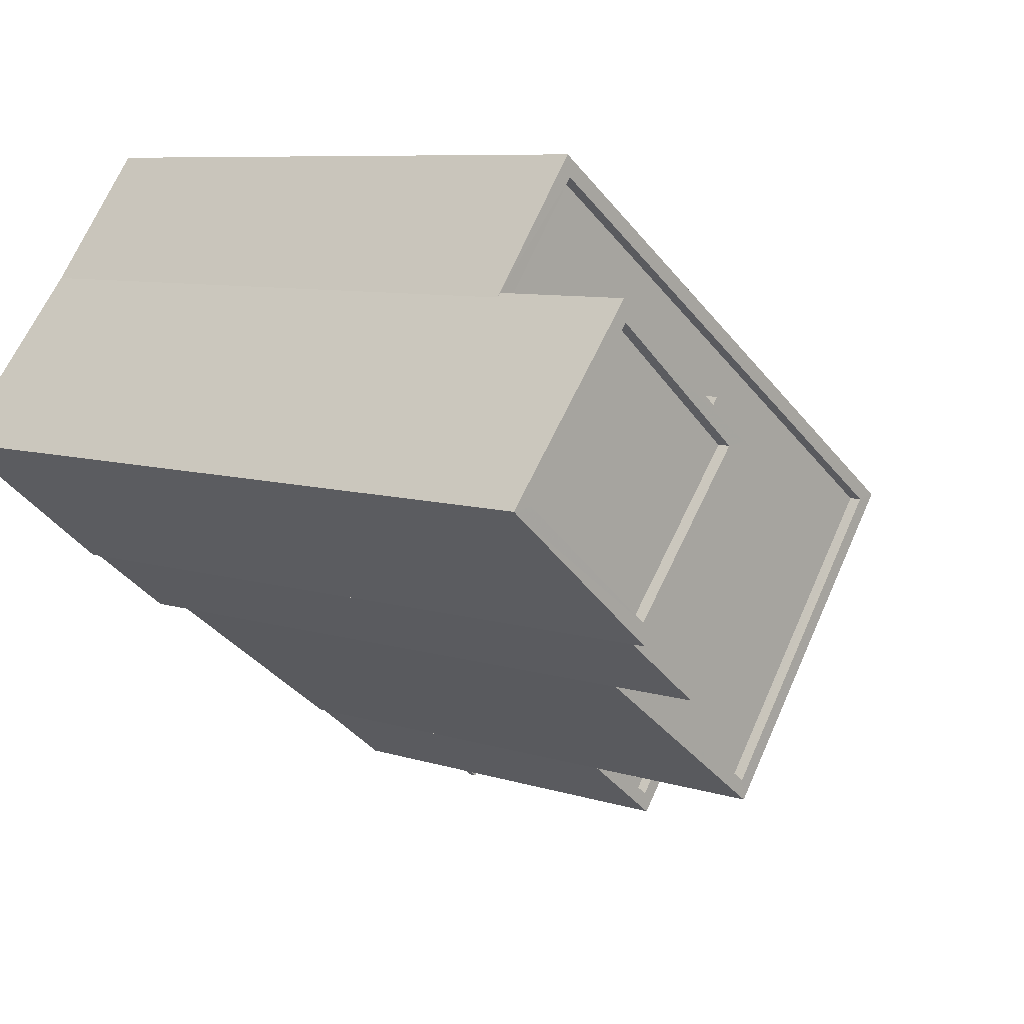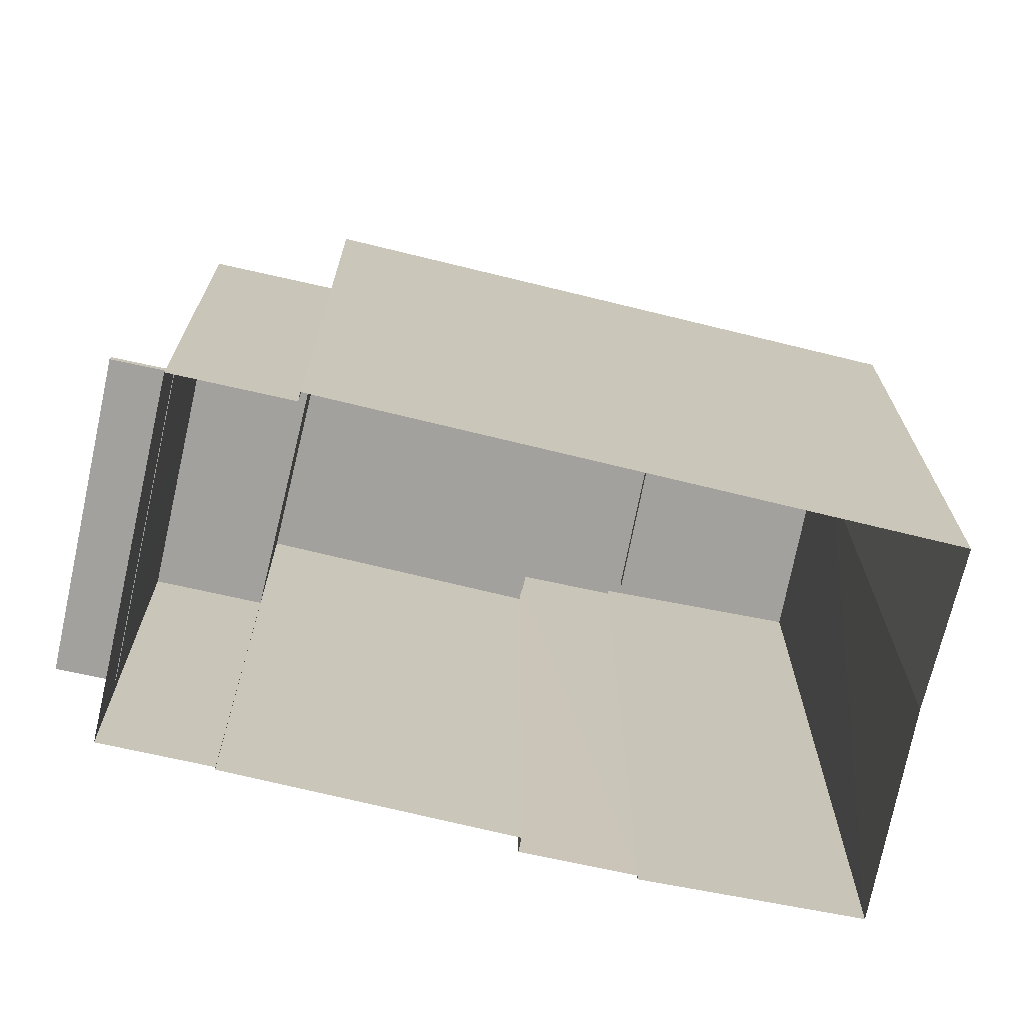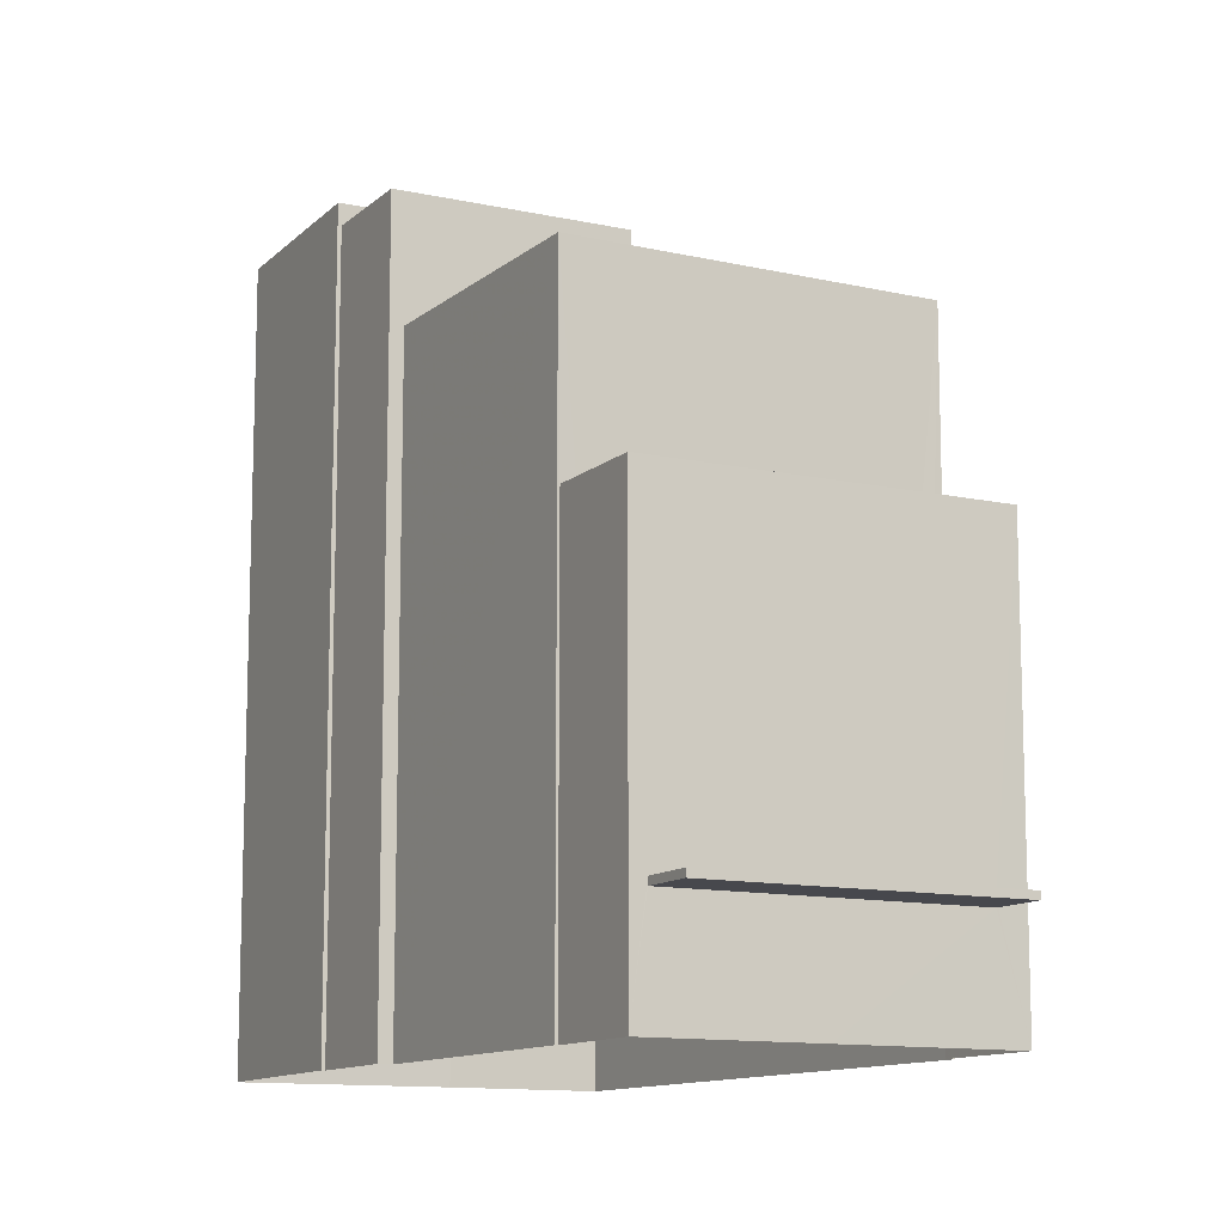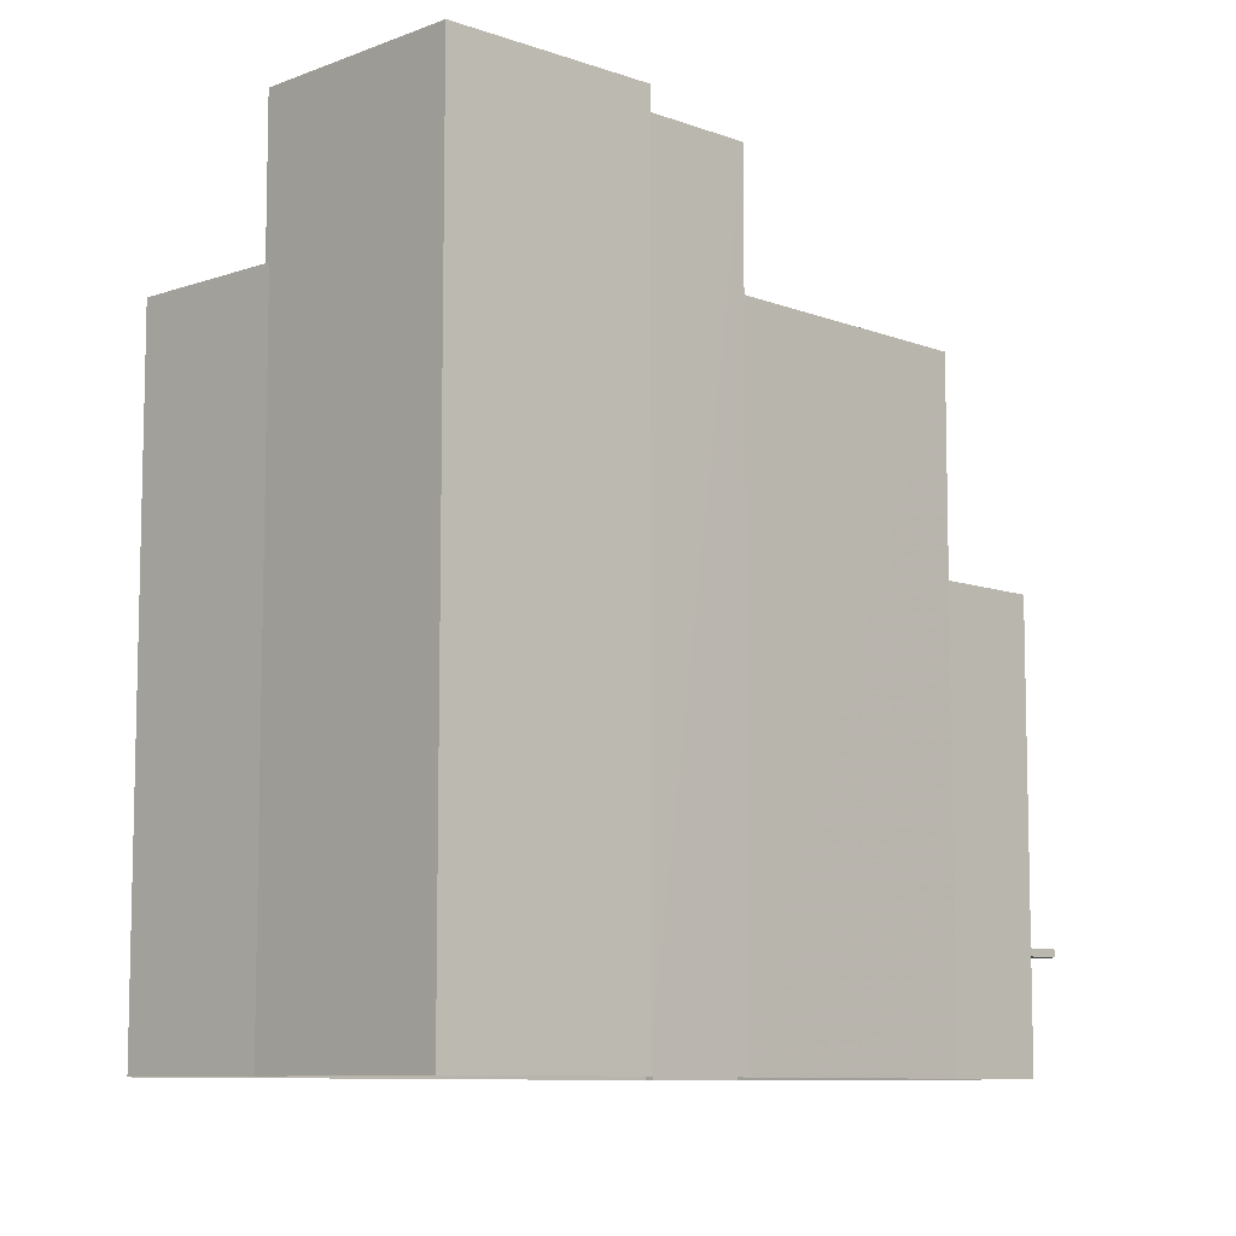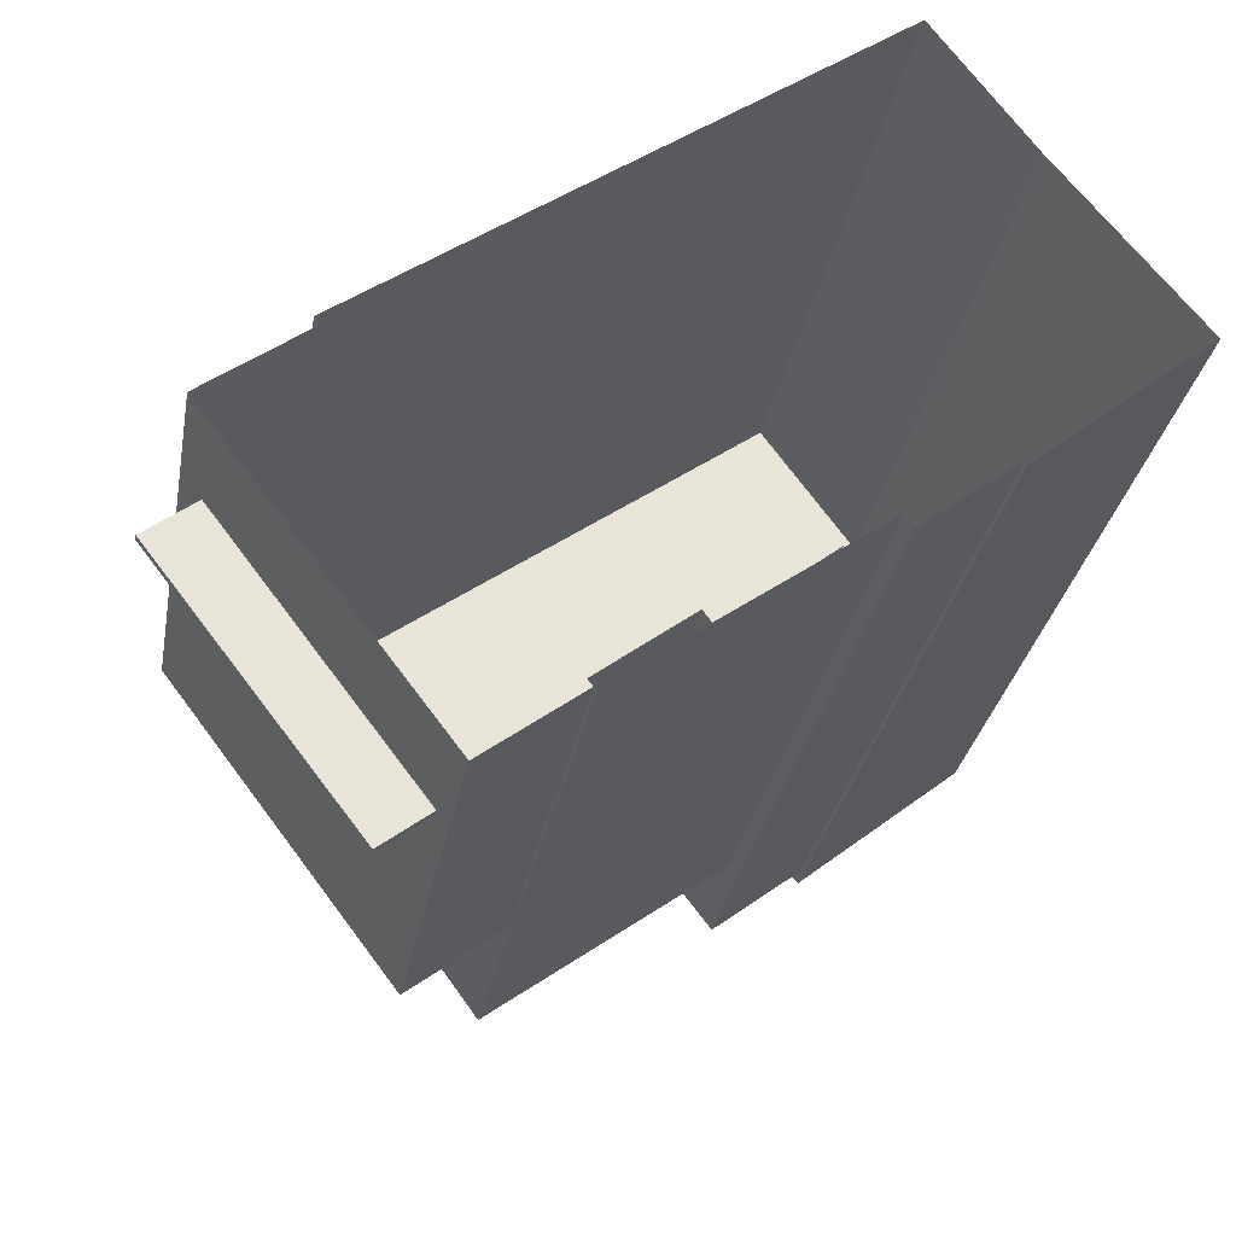
<metadata>
{"format":"obj","ext":"obj","renderer":"f3d","projection":"perspective","resolution":1024,"background":"white","views":[{"elev":7.6,"azim":-46.8,"up":"+Y"},{"elev":-72.0,"azim":130.1,"up":"+Z"},{"elev":-11.8,"azim":24.8,"up":"+Z"},{"elev":-8.9,"azim":-82.6,"up":"+Z"},{"elev":-29.3,"azim":170.1,"up":"+Y"}]}
</metadata>
<code>
v -8028 -3.741e+04 11.28
v -8027 -3.741e+04 11.43
v -8027 -3.741e+04 11.28
v -8028 -3.741e+04 11.43
v -8031 -3.742e+04 11.43
v -8031 -3.742e+04 11.28
v -8032 -3.742e+04 11.28
v -8032 -3.742e+04 11.43
v -8030 -3.741e+04 9.087
v -8030 -3.741e+04 11.28
v -8032 -3.742e+04 9.087
v -8030 -3.741e+04 11.43
v -8030 -3.741e+04 17.81
v -8032 -3.742e+04 17.81
v -8028 -3.741e+04 17.81
v -8028 -3.741e+04 9.086
v -8029 -3.741e+04 9.087
v -8029 -3.741e+04 17.81
v -8034 -3.742e+04 9.088
v -8034 -3.742e+04 17.81
v -8033 -3.742e+04 17.56
v -8032 -3.742e+04 17.81
v -8032 -3.742e+04 17.56
v -8033 -3.742e+04 17.81
v -8030 -3.741e+04 17.56
v -8028 -3.741e+04 17.56
v -8028 -3.741e+04 17.81
v -8030 -3.741e+04 17.81
v -8029 -3.741e+04 21.94
v -8029 -3.741e+04 9.087
v -8034 -3.742e+04 21.94
v -8034 -3.742e+04 9.089
v -8039 -3.74e+04 9.093
v -8039 -3.74e+04 21.94
v -8038 -3.741e+04 9.091
v -8038 -3.741e+04 21.94
v -8041 -3.741e+04 9.094
v -8041 -3.741e+04 21.95
v -8041 -3.741e+04 21.7
v -8039 -3.74e+04 21.69
v -8039 -3.74e+04 21.94
v -8041 -3.741e+04 21.95
v -8030 -3.741e+04 21.94
v -8030 -3.741e+04 21.69
v -8034 -3.742e+04 21.69
v -8034 -3.742e+04 21.94
v -8038 -3.741e+04 21.69
v -8038 -3.741e+04 21.94
v -8036 -3.741e+04 21.69
v -8038 -3.741e+04 9.091
v -8036 -3.741e+04 24.43
v -8038 -3.741e+04 24.43
v -8040 -3.741e+04 9.092
v -8040 -3.741e+04 24.43
v -8038 -3.741e+04 21.69
v -8038 -3.741e+04 24.43
v -8038 -3.741e+04 21.69
v -8038 -3.741e+04 24.43
v -8040 -3.741e+04 9.092
v -8040 -3.741e+04 24.87
v -8038 -3.741e+04 24.87
v -8038 -3.741e+04 24.43
v -8044 -3.741e+04 9.095
v -8044 -3.741e+04 24.87
v -8041 -3.741e+04 24.87
v -8041 -3.741e+04 21.95
v -8041 -3.741e+04 24.87
v -8043 -3.741e+04 24.62
v -8041 -3.741e+04 24.62
v -8043 -3.741e+04 24.87
v -8038 -3.741e+04 24.87
v -8038 -3.741e+04 24.62
v -8040 -3.741e+04 24.62
v -8040 -3.741e+04 24.87
f 16 9 17
f 9 11 19
f 33 30 17
f 53 35 50
f 19 32 35
f 63 53 59
f 63 37 53
f 33 35 37
f 9 19 17
f 33 17 35
f 37 35 53
f 17 19 35
f 1 2 3
f 1 4 2
f 3 2 5
f 6 3 5
f 7 6 5
f 8 7 5
f 9 10 7
f 9 7 11
f 12 13 8
f 11 8 14
f 8 13 14
f 7 8 11
f 4 15 13
f 15 4 16
f 16 1 9
f 13 12 4
f 9 1 10
f 4 1 16
f 17 18 15
f 16 17 15
f 14 19 11
f 14 20 19
f 21 22 23
f 21 24 22
f 25 26 27
f 28 25 27
f 23 27 26
f 23 22 27
f 29 18 30
f 30 18 17
f 29 31 28
f 20 31 32
f 20 32 19
f 25 28 21
f 24 31 20
f 21 28 24
f 18 29 28
f 28 31 24
f 33 34 29
f 30 33 29
f 35 32 31
f 36 35 31
f 34 33 37
f 38 34 37
f 39 40 41
f 42 39 41
f 43 41 40
f 44 43 40
f 43 44 45
f 46 43 45
f 47 46 45
f 47 48 46
f 47 49 48
f 35 36 50
f 49 51 48
f 50 36 52
f 48 51 52
f 36 48 52
f 53 50 52
f 54 53 52
f 55 56 51
f 49 55 51
f 56 57 58
f 56 55 57
f 59 53 54
f 59 54 60
f 54 61 60
f 54 62 61
f 63 60 64
f 63 59 60
f 65 38 64
f 64 38 63
f 65 66 38
f 63 38 37
f 57 39 42
f 42 58 57
f 58 61 62
f 65 61 58
f 66 65 42
f 65 58 42
f 67 68 69
f 67 70 68
f 71 69 72
f 71 67 69
f 71 72 73
f 74 71 73
f 74 73 68
f 70 74 68
f 2 12 5
f 5 12 8
f 4 12 2
f 18 28 27
f 15 18 27
f 20 14 22
f 24 20 22
f 15 27 13
f 22 14 13
f 27 22 13
f 21 23 26
f 25 21 26
f 39 57 55
f 40 39 55
f 47 45 49
f 40 49 44
f 49 45 44
f 40 55 49
f 36 31 46
f 66 34 38
f 31 29 46
f 42 41 66
f 48 36 46
f 34 43 29
f 43 34 41
f 46 29 43
f 41 34 66
f 54 52 62
f 58 62 56
f 56 62 51
f 62 52 51
f 67 65 64
f 70 67 64
f 68 72 69
f 68 73 72
f 67 61 65
f 64 60 74
f 70 64 74
f 74 60 61
f 71 61 67
f 74 61 71
f 6 10 3
f 3 10 1
f 7 10 6

</code>
